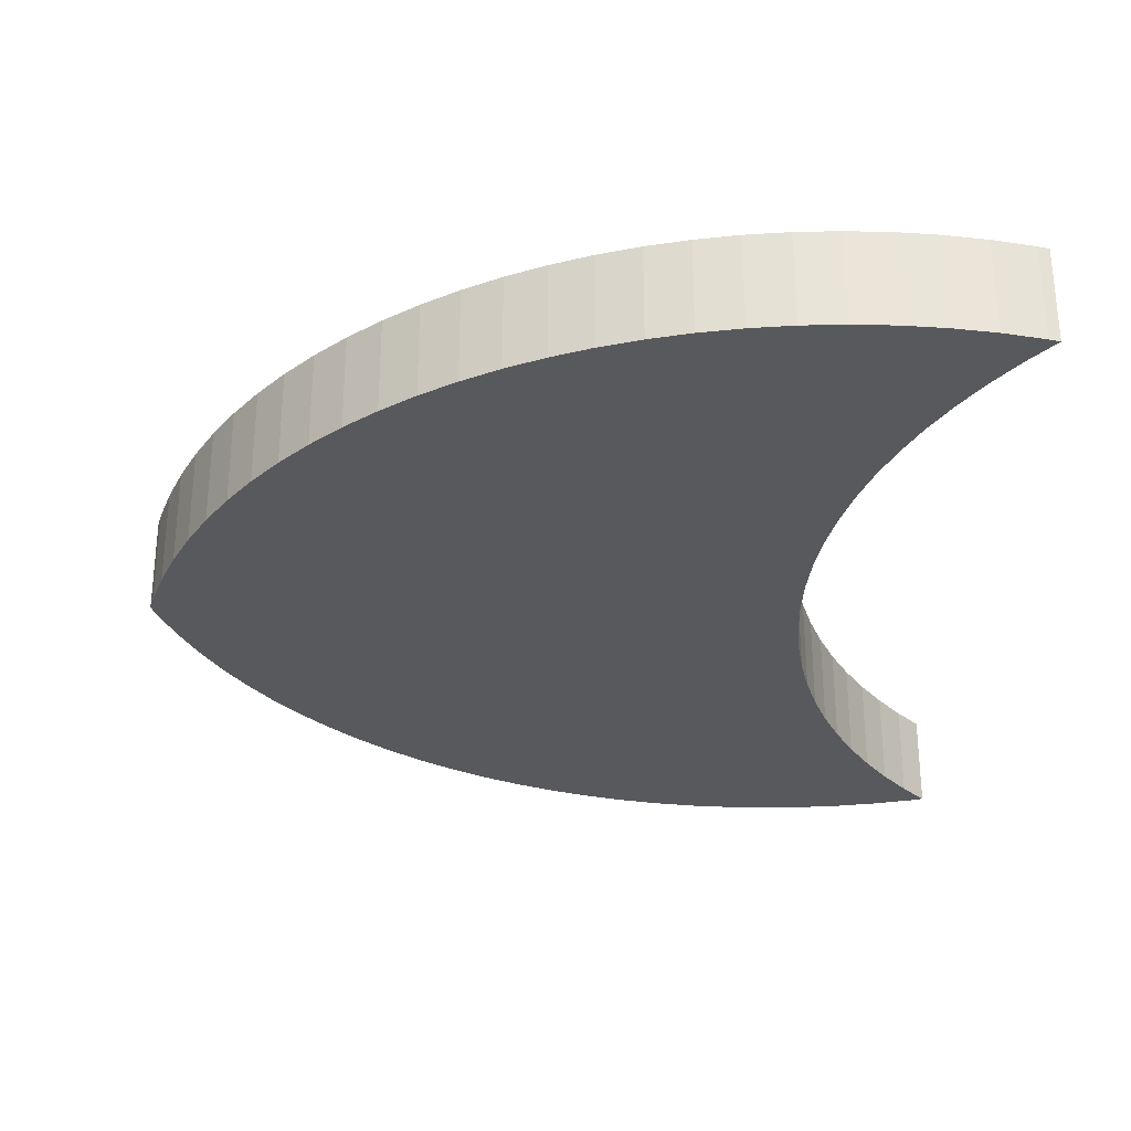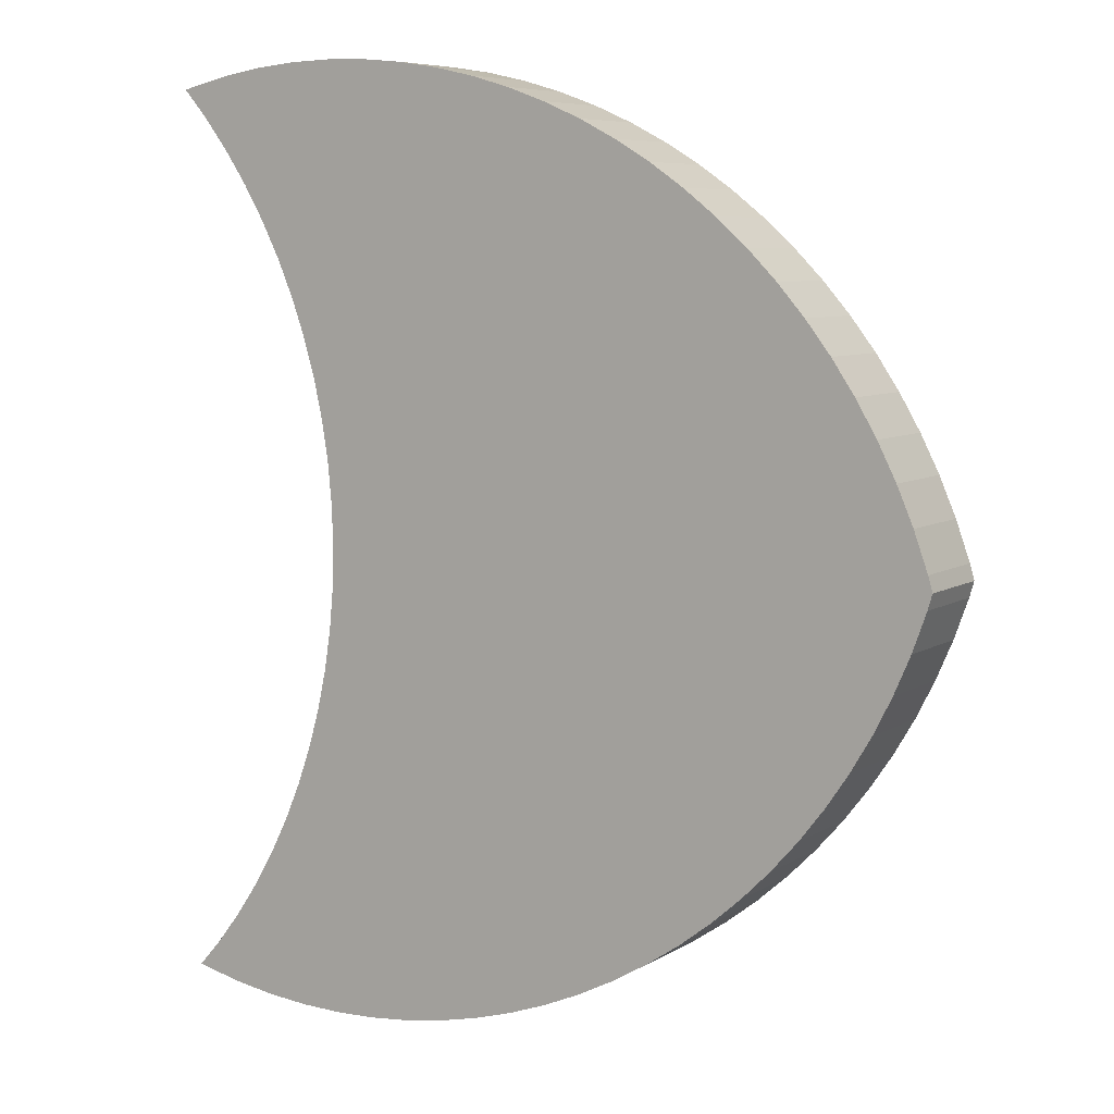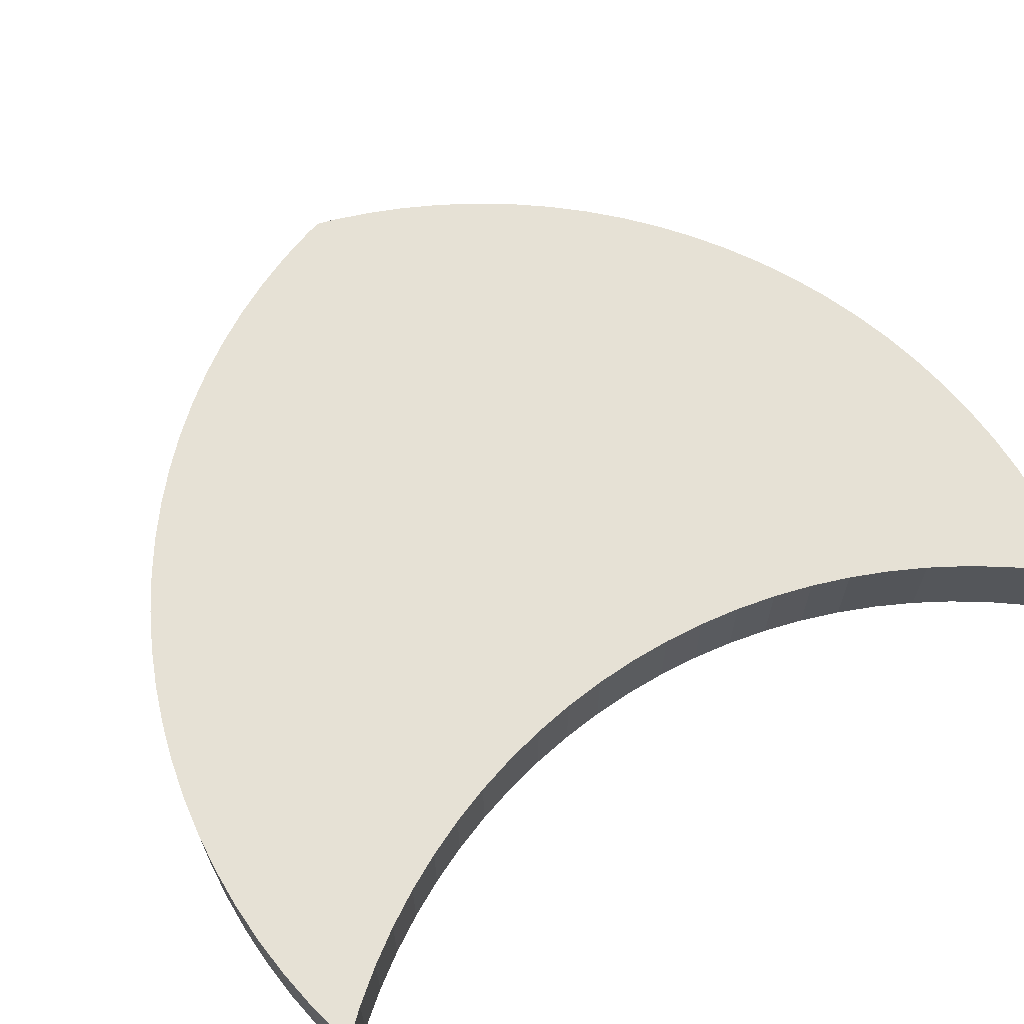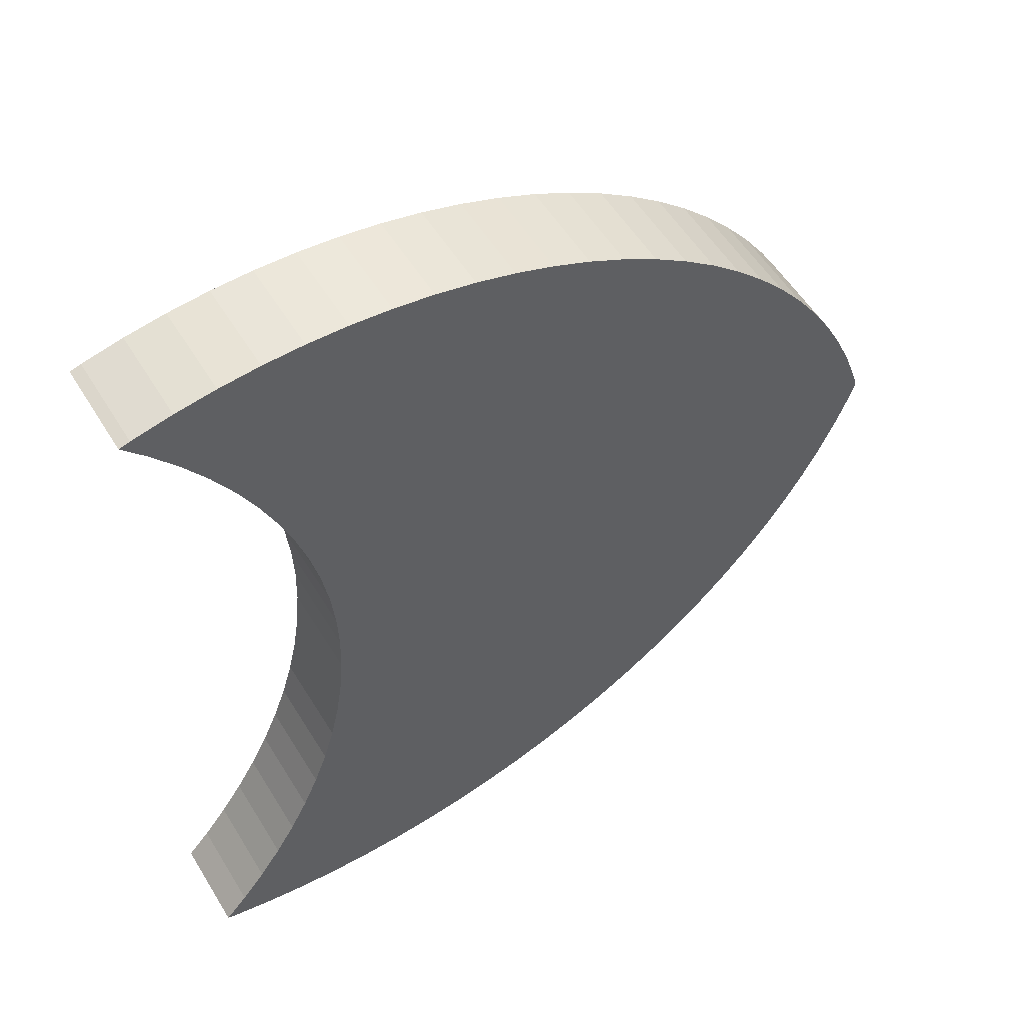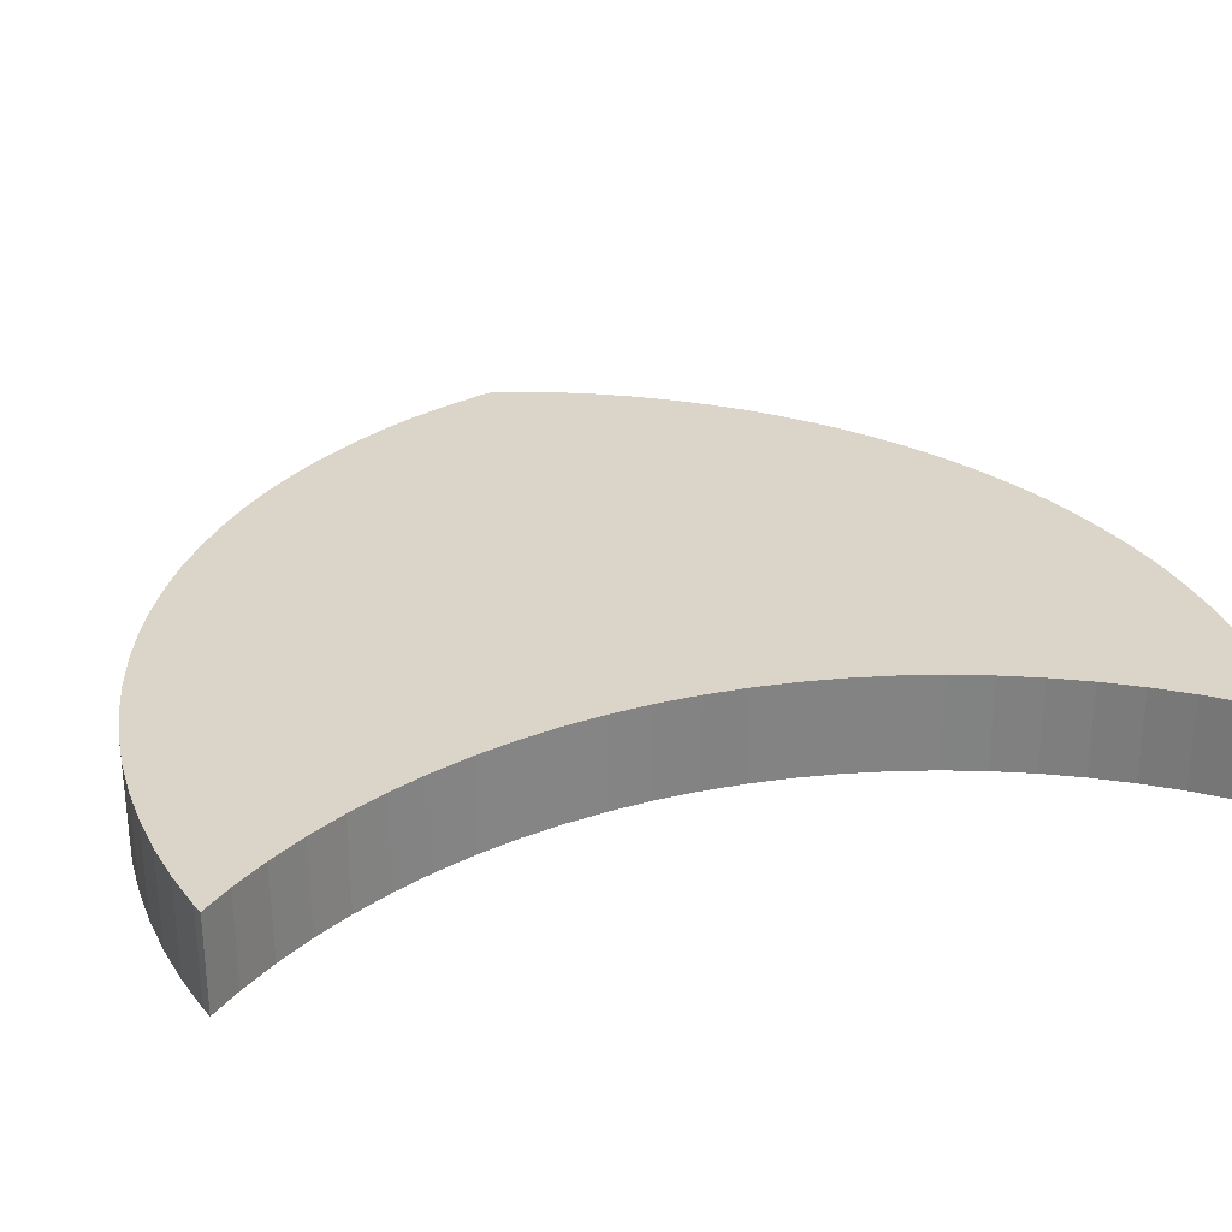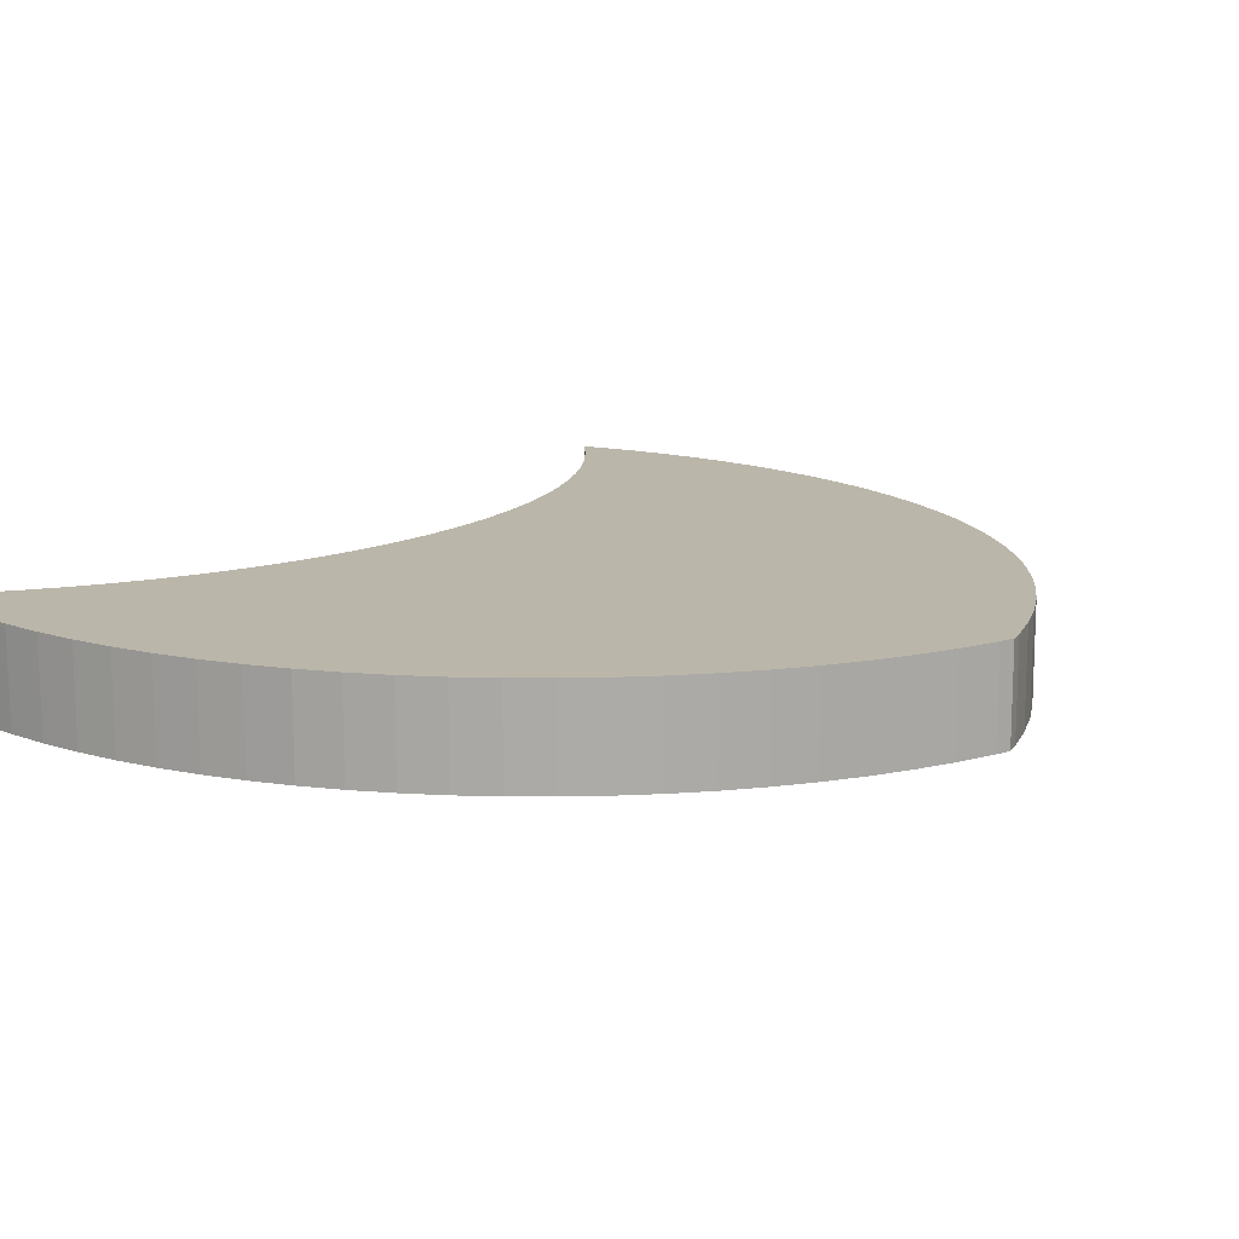
<metadata>
{"format":"obj","ext":"obj","renderer":"f3d","projection":"perspective","resolution":1024,"background":"white","views":[{"elev":-29.9,"azim":-180.0,"up":"+Z"},{"elev":7.2,"azim":31.2,"up":"+Y"},{"elev":64.6,"azim":-123.0,"up":"+Z"},{"elev":55.2,"azim":-31.1,"up":"+Y"},{"elev":29.2,"azim":-108.1,"up":"+Z"},{"elev":14.1,"azim":38.3,"up":"+Z"}]}
</metadata>
<code>
v 5.94 14.99 3
v 5.5 15 4
v 5.94 14.99 4
v 5.5 15 3
v 10.6 12.79 4
v 10.29 13.1 3
v 10.29 13.1 4
v 10.6 12.79 3
v 12.01 10.58 4
v 11.83 10.98 3
v 11.83 10.98 4
v 12.01 10.58 3
v 8.48 14.33 3
v 8.077 14.51 4
v 8.48 14.33 4
v 8.077 14.51 3
v 9.614 13.66 3
v 9.251 13.91 4
v 9.614 13.66 4
v 9.251 13.91 3
v 4.623 14.94 3
v 4.188 14.88 4
v 4.623 14.94 4
v 4.188 14.88 3
v 11.16 7.886 3
v 5.486 9.56 3
v 5.5 10 3
v 5.94 5.014 3
v 5.445 9.123 3
v 5.376 8.688 3
v 5.28 8.259 3
v 5.157 7.837 3
v 4.41 6.249 3
v 5.5 5 3
v 5.06 5.014 3
v 5.008 7.423 3
v 4.834 7.02 3
v 4.634 6.628 3
v 4.623 5.055 3
v 4.163 5.886 3
v 4.188 5.124 3
v 3.894 5.538 3
v 3.759 5.22 3
v 3.643 5.254 3
v 12.16 9.837 3
v 12.16 10.16 3
v 12.2 10 3
v 12.01 9.423 3
v 11.83 9.02 3
v 11.63 8.628 3
v 11.63 11.37 3
v 11.41 8.249 3
v 11.41 11.75 3
v 10.89 7.538 3
v 11.16 12.11 3
v 10.6 7.208 3
v 5.486 10.44 3
v 10.29 6.897 3
v 10.89 12.46 3
v 9.962 6.606 3
v 9.614 6.337 3
v 9.251 6.09 3
v 5.445 10.88 3
v 8.872 5.866 3
v 9.962 13.39 3
v 8.48 5.666 3
v 8.077 5.492 3
v 5.376 11.31 3
v 7.663 5.343 3
v 7.241 5.22 3
v 8.872 14.13 3
v 6.812 5.124 3
v 5.28 11.74 3
v 6.377 5.055 3
v 5.157 12.16 3
v 7.663 14.66 3
v 7.241 14.78 3
v 5.008 12.58 3
v 6.812 14.88 3
v 6.377 14.94 3
v 4.834 12.98 3
v 4.634 13.37 3
v 4.41 13.75 3
v 5.06 14.99 3
v 4.163 14.11 3
v 3.894 14.46 3
v 3.759 14.78 3
v 3.643 14.75 3
v 11.41 11.75 4
v 11.16 12.11 4
v 11.63 11.37 4
v 6.812 14.88 4
v 7.241 14.78 4
v 8.872 14.13 4
v 9.962 13.39 4
v 5.486 10.44 4
v 5.5 10 4
v 5.445 10.88 4
v 5.376 11.31 4
v 5.28 11.74 4
v 5.157 12.16 4
v 4.41 13.75 4
v 5.06 14.99 4
v 5.008 12.58 4
v 4.834 12.98 4
v 4.634 13.37 4
v 4.163 14.11 4
v 3.894 14.46 4
v 3.759 14.78 4
v 3.643 14.75 4
v 12.16 10.16 4
v 12.16 9.837 4
v 12.2 10 4
v 12.01 9.423 4
v 11.83 9.02 4
v 11.63 8.628 4
v 11.41 8.249 4
v 10.89 12.46 4
v 11.16 7.886 4
v 5.486 9.56 4
v 10.89 7.538 4
v 10.6 7.208 4
v 10.29 6.897 4
v 5.445 9.123 4
v 9.962 6.606 4
v 9.614 6.337 4
v 5.376 8.688 4
v 7.663 14.66 4
v 9.251 6.09 4
v 8.872 5.866 4
v 5.28 8.259 4
v 6.377 14.94 4
v 8.48 5.666 4
v 8.077 5.492 4
v 5.157 7.837 4
v 7.663 5.343 4
v 7.241 5.22 4
v 5.008 7.423 4
v 6.812 5.124 4
v 6.377 5.055 4
v 4.834 7.02 4
v 5.94 5.014 4
v 4.634 6.628 4
v 5.5 5 4
v 4.41 6.249 4
v 5.06 5.014 4
v 4.623 5.055 4
v 4.163 5.886 4
v 4.188 5.124 4
v 3.894 5.538 4
v 3.759 5.22 4
v 3.643 5.254 4
g obj_56044842
f 1 2 3
f 2 1 4
f 5 6 7
f 6 5 8
f 9 10 11
f 10 9 12
f 13 14 15
f 14 13 16
f 17 18 19
f 18 17 20
f 21 22 23
f 22 21 24
f 25 26 27
f 28 29 26
f 28 30 29
f 28 31 30
f 28 32 31
f 33 34 35
f 28 36 32
f 28 37 36
f 28 38 37
f 33 35 39
f 34 33 38
f 40 39 41
f 39 40 33
f 41 42 40
f 43 42 41
f 42 43 44
f 45 46 47
f 48 46 45
f 48 12 46
f 49 12 48
f 49 10 12
f 50 10 49
f 50 51 10
f 52 51 50
f 52 53 51
f 27 52 25
f 52 27 53
f 26 25 54
f 53 27 55
f 26 54 56
f 57 55 27
f 26 56 58
f 55 57 59
f 26 58 60
f 59 57 8
f 26 60 61
f 8 57 6
f 26 61 62
f 63 6 57
f 26 62 64
f 6 63 65
f 26 64 66
f 65 63 17
f 26 66 67
f 68 17 63
f 26 67 69
f 17 68 20
f 26 69 70
f 20 68 71
f 26 70 72
f 73 71 68
f 26 72 74
f 71 73 13
f 26 74 28
f 13 73 16
f 38 28 34
f 75 16 73
f 16 75 76
f 76 75 77
f 78 77 75
f 77 78 79
f 79 78 80
f 81 80 78
f 80 81 1
f 82 1 81
f 1 82 4
f 83 4 82
f 4 83 84
f 84 83 21
f 85 21 83
f 21 85 24
f 86 24 85
f 86 87 24
f 87 86 88
f 89 55 90
f 55 89 53
f 11 51 91
f 51 11 10
f 77 92 93
f 92 77 79
f 20 94 18
f 94 20 71
f 65 19 95
f 19 65 17
f 90 96 97
f 3 98 96
f 3 99 98
f 3 100 99
f 3 101 100
f 102 2 103
f 3 104 101
f 3 105 104
f 3 106 105
f 102 103 23
f 2 102 106
f 107 23 22
f 23 107 102
f 22 108 107
f 109 108 22
f 108 109 110
f 111 112 113
f 9 112 111
f 9 114 112
f 11 114 9
f 11 115 114
f 91 115 11
f 91 116 115
f 89 116 91
f 89 117 116
f 97 89 90
f 89 97 117
f 96 90 118
f 117 97 119
f 96 118 5
f 120 119 97
f 96 5 7
f 119 120 121
f 96 7 95
f 121 120 122
f 96 95 19
f 122 120 123
f 96 19 18
f 124 123 120
f 96 18 94
f 123 124 125
f 96 94 15
f 125 124 126
f 96 15 14
f 127 126 124
f 96 14 128
f 126 127 129
f 96 128 93
f 129 127 130
f 96 93 92
f 131 130 127
f 96 92 132
f 130 131 133
f 96 132 3
f 133 131 134
f 106 3 2
f 135 134 131
f 134 135 136
f 136 135 137
f 138 137 135
f 137 138 139
f 139 138 140
f 141 140 138
f 140 141 142
f 143 142 141
f 142 143 144
f 145 144 143
f 144 145 146
f 146 145 147
f 148 147 145
f 147 148 149
f 150 149 148
f 150 151 149
f 151 150 152
f 24 109 22
f 109 24 87
f 4 103 2
f 103 4 84
f 111 12 9
f 12 111 46
f 113 46 111
f 46 113 47
f 90 59 118
f 59 90 55
f 118 8 5
f 8 118 59
f 91 53 89
f 53 91 51
f 76 93 128
f 93 76 77
f 16 128 14
f 128 16 76
f 79 132 92
f 132 79 80
f 80 3 132
f 3 80 1
f 71 15 94
f 15 71 13
f 6 95 7
f 95 6 65
f 87 110 109
f 110 87 88
f 84 23 103
f 23 84 21
f 34 142 144
f 142 34 28
f 123 56 122
f 56 123 58
f 69 134 136
f 134 69 67
f 70 136 137
f 136 70 69
f 112 47 113
f 47 112 45
f 121 25 119
f 25 121 54
f 44 151 152
f 151 44 43
f 72 137 139
f 137 72 70
f 67 133 134
f 133 67 66
f 119 52 117
f 52 119 25
f 117 50 116
f 50 117 52
f 62 126 129
f 126 62 61
f 114 45 112
f 45 114 48
f 116 49 115
f 49 116 50
f 39 146 147
f 146 39 35
f 122 54 121
f 54 122 56
f 60 123 125
f 123 60 58
f 115 48 114
f 48 115 49
f 35 144 146
f 144 35 34
f 74 139 140
f 139 74 72
f 28 140 142
f 140 28 74
f 61 125 126
f 125 61 60
f 64 129 130
f 129 64 62
f 66 130 133
f 130 66 64
f 43 149 151
f 149 43 41
f 41 147 149
f 147 41 39
f 73 101 75
f 101 73 100
f 38 141 37
f 141 38 143
f 26 97 27
f 97 26 120
f 81 106 82
f 106 81 105
f 86 110 88
f 110 86 108
f 30 124 29
f 124 30 127
f 32 131 31
f 131 32 135
f 29 120 26
f 120 29 124
f 78 105 81
f 105 78 104
f 75 104 78
f 104 75 101
f 85 108 86
f 108 85 107
f 82 102 83
f 102 82 106
f 83 107 85
f 107 83 102
f 27 96 57
f 96 27 97
f 44 150 42
f 150 44 152
f 40 145 33
f 145 40 148
f 36 135 32
f 135 36 138
f 31 127 30
f 127 31 131
f 68 100 73
f 100 68 99
f 63 99 68
f 99 63 98
f 57 98 63
f 98 57 96
f 33 143 38
f 143 33 145
f 42 148 40
f 148 42 150
f 37 138 36
f 138 37 141

</code>
